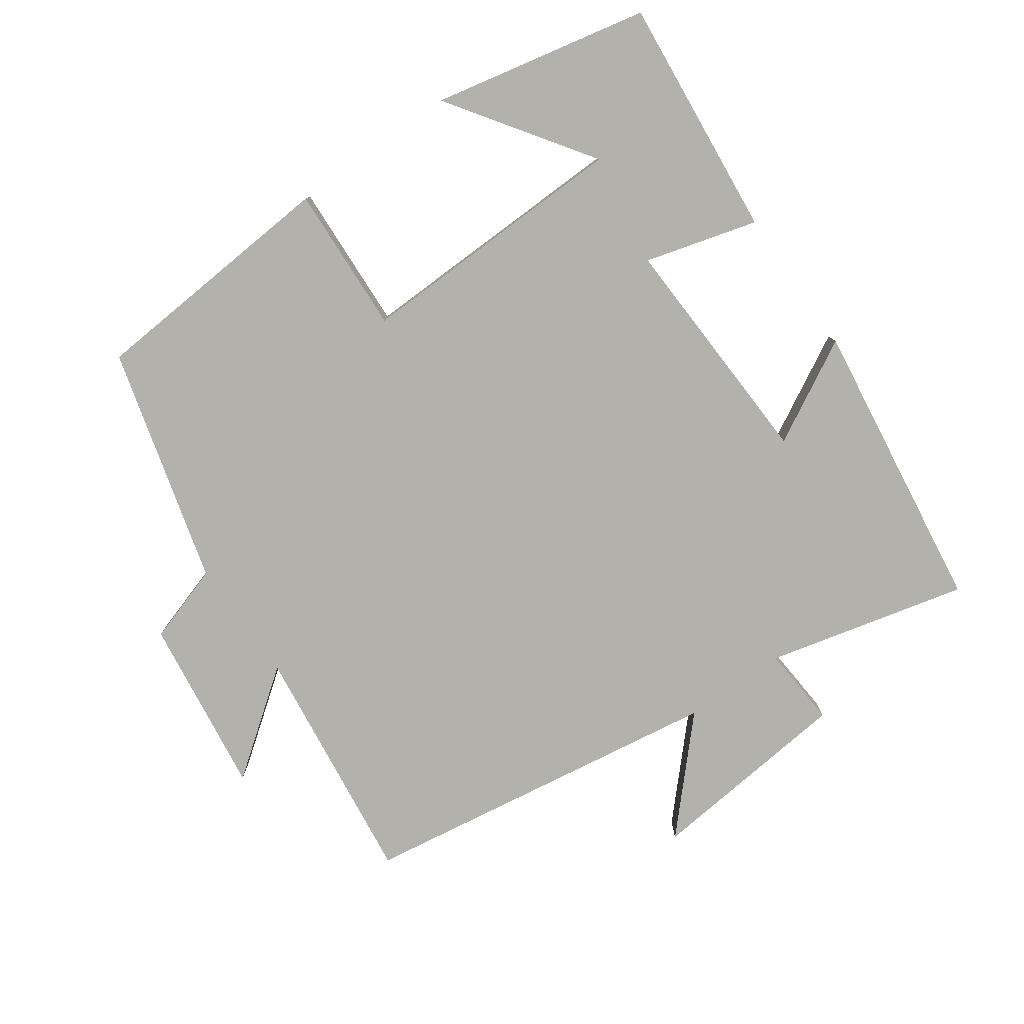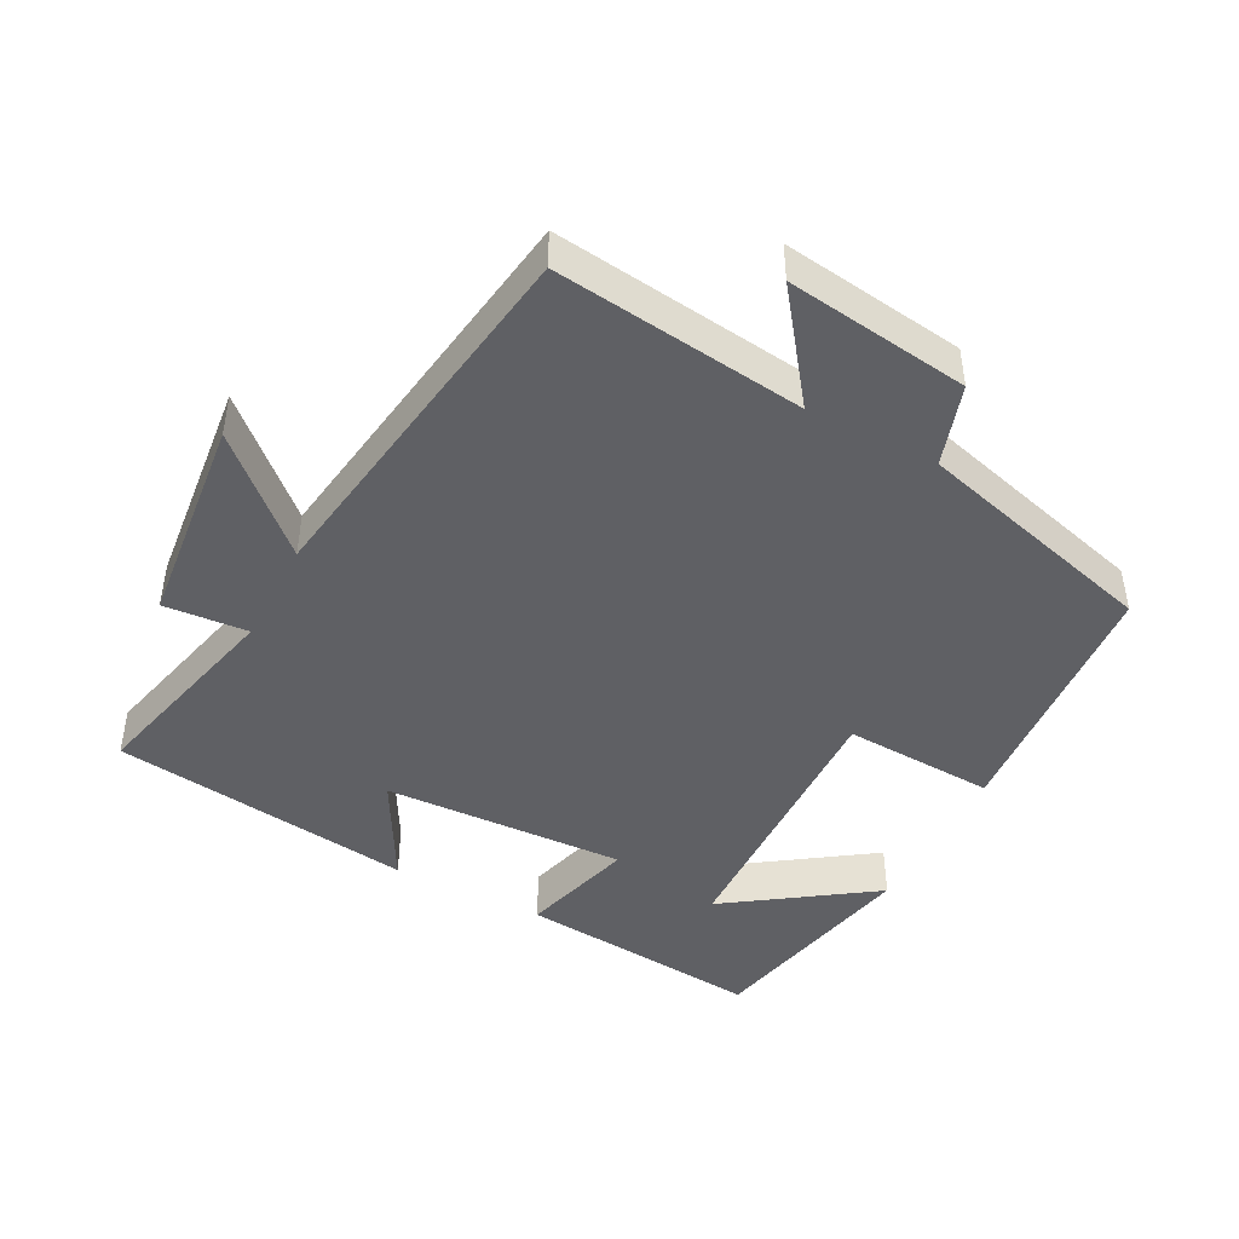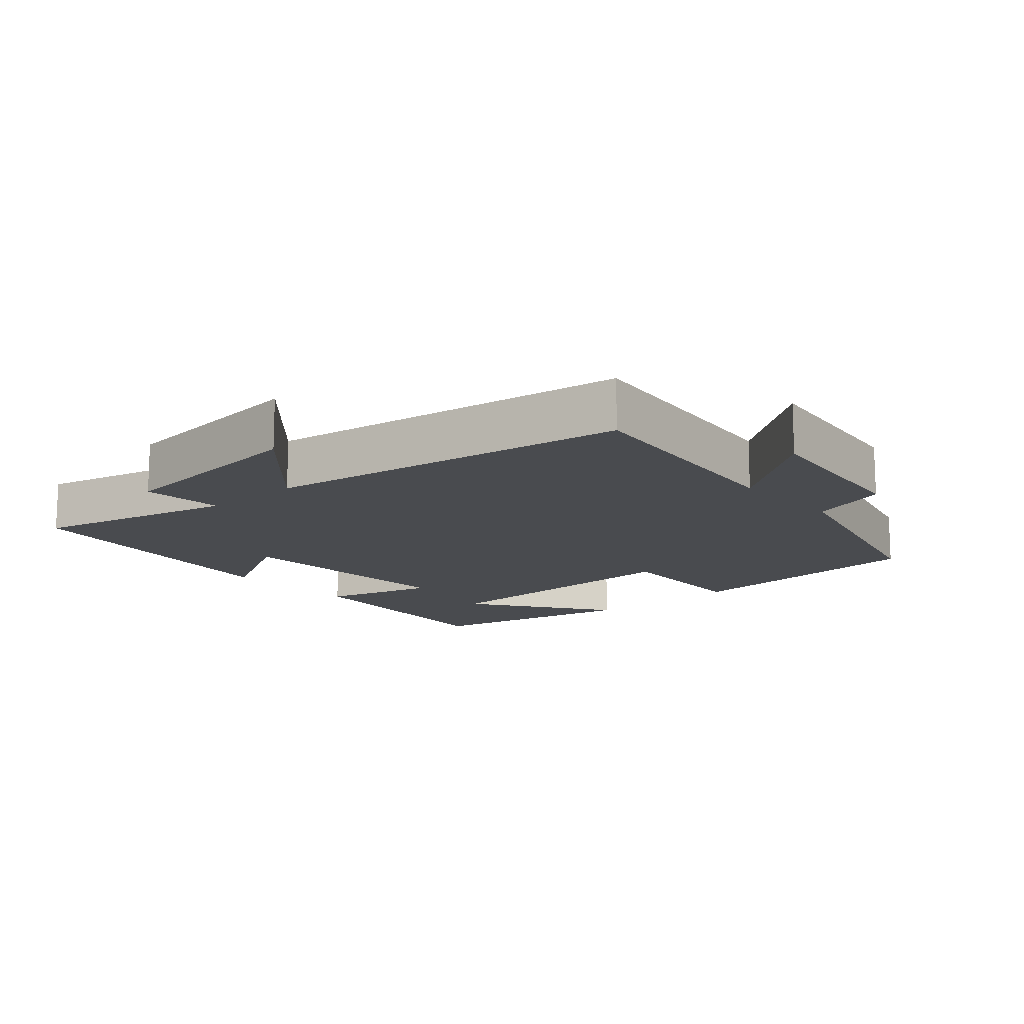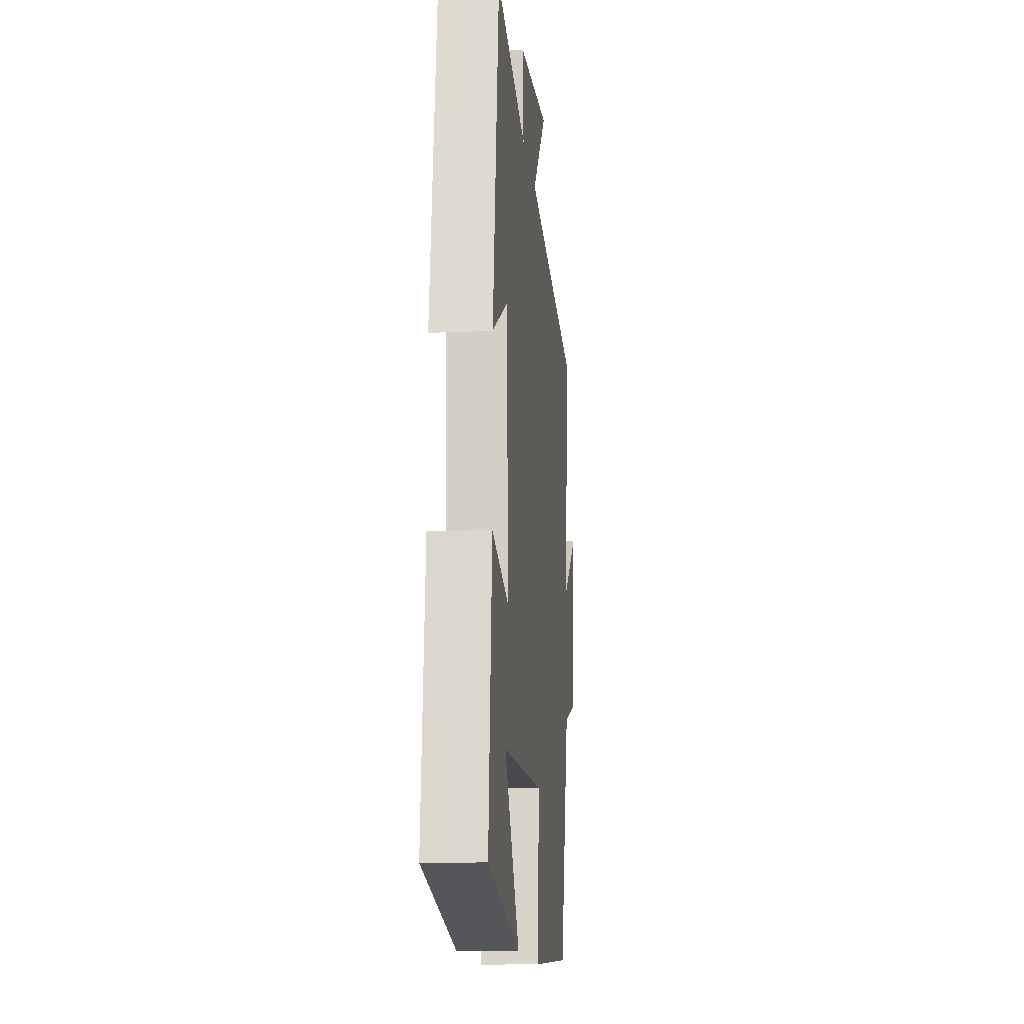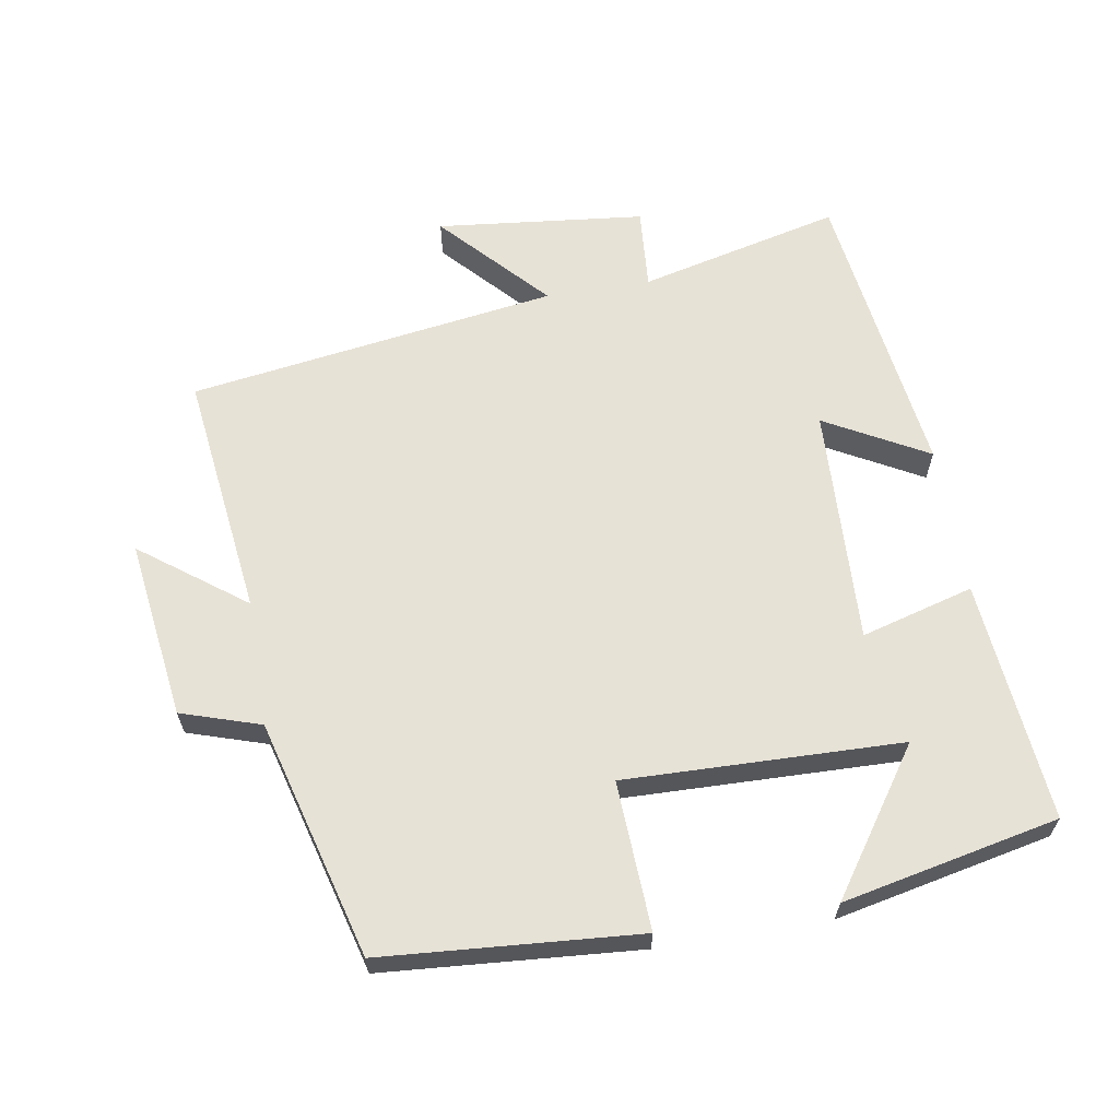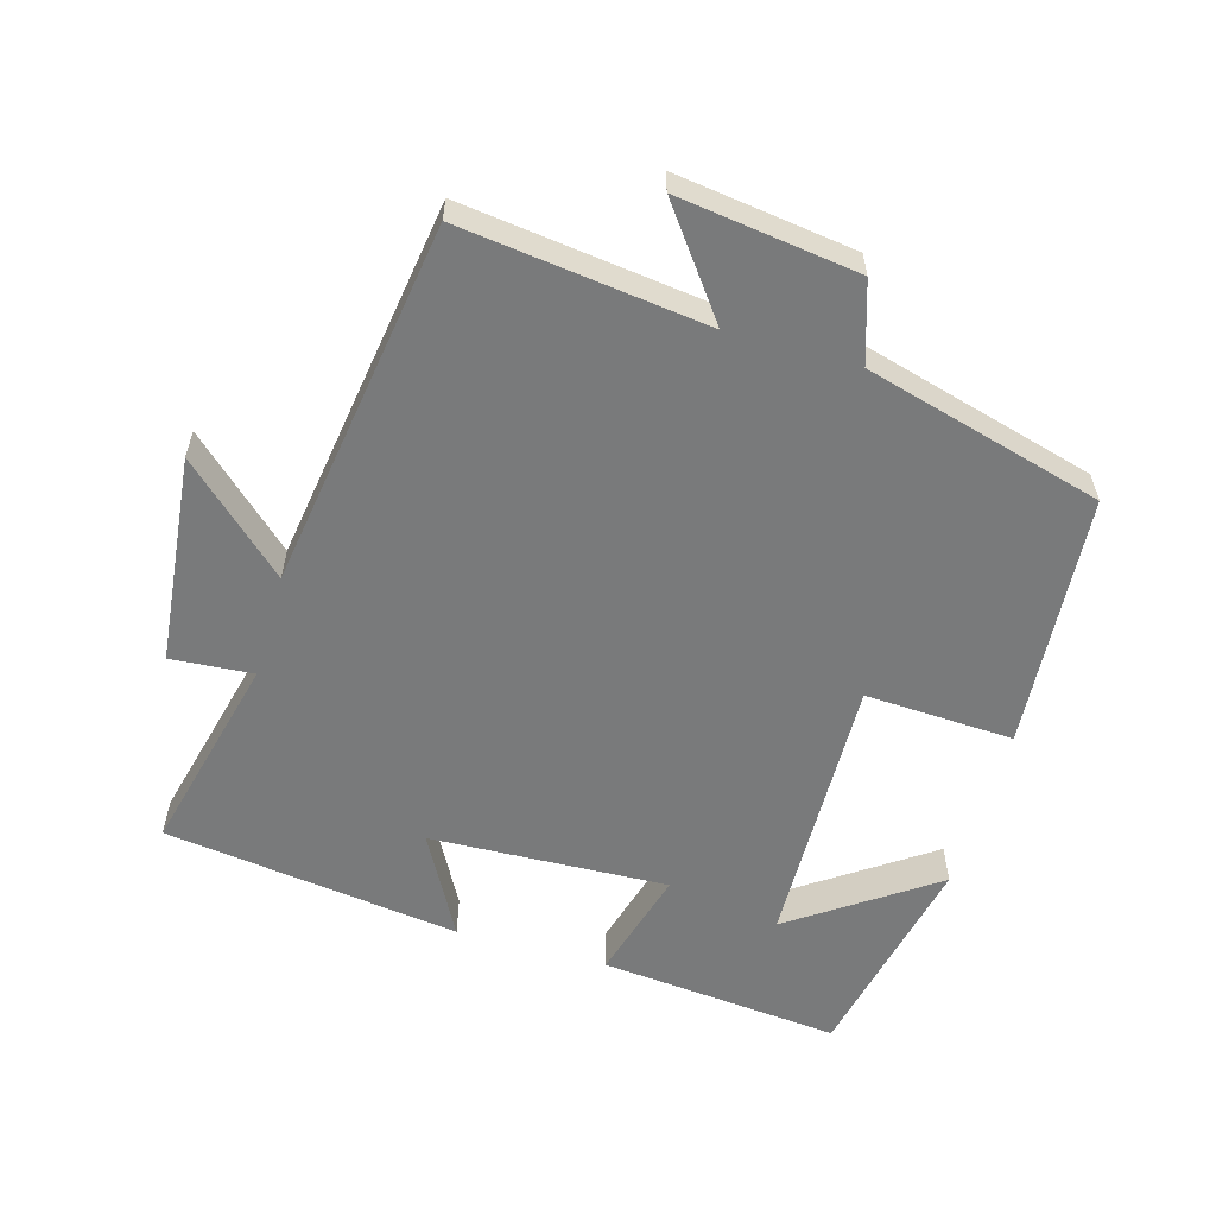
<metadata>
{"format":"obj","ext":"obj","renderer":"f3d","projection":"perspective","resolution":1024,"background":"white","views":[{"elev":-79.0,"azim":-144.7,"up":"+Y"},{"elev":-45.0,"azim":62.5,"up":"+Y"},{"elev":-13.9,"azim":41.7,"up":"+Y"},{"elev":-13.8,"azim":-84.3,"up":"+Z"},{"elev":63.1,"azim":170.6,"up":"+Y"},{"elev":-58.0,"azim":74.0,"up":"+Y"}]}
</metadata>
<code>
v 0.545 0.07 0.419
v 0.5 0.07 0.061
v 0.652 0.07 0.174
v 0.616 0.07 -0.088
v 0.5 0.07 -0.125
v 0.405 0.07 -0.472
v 0.031 0.07 -0.5
v 0.042 0.07 -0.283
v -0.362 0.07 -0.293
v -0.219 0.07 -0.5
v -0.534 0.07 -0.433
v -0.5 0.07 -0.081
v -0.336 0.07 -0.127
v -0.35 0.07 0.221
v -0.5 0.07 0.139
v -0.441 0.07 0.572
v -0.147 0.07 0.5
v -0.156 0.07 0.62
v 0.148 0.07 0.652
v 0.007 0.07 0.5
v 0.545 0 0.419
v 0.5 0 0.061
v 0.652 0 0.174
v 0.616 0 -0.088
v 0.5 0 -0.125
v 0.405 0 -0.472
v 0.031 0 -0.5
v 0.042 0 -0.283
v -0.362 0 -0.293
v -0.219 0 -0.5
v -0.534 0 -0.433
v -0.5 0 -0.081
v -0.336 0 -0.127
v -0.35 0 0.221
v -0.5 0 0.139
v -0.441 0 0.572
v -0.147 0 0.5
v -0.156 0 0.62
v 0.148 0 0.652
v 0.007 0 0.5
f 17 18 19 20
f 17 20 1 2
f 14 15 16 17
f 13 14 17 2
f 11 12 13
f 9 10 11
f 9 11 13
f 8 9 13 2
f 7 8 2
f 6 7 2
f 5 6 2
f 2 3 4 5
f 40 39 38 37
f 22 21 40 37
f 37 36 35 34
f 22 37 34 33
f 33 32 31
f 31 30 29
f 33 31 29
f 22 33 29 28
f 22 28 27
f 22 27 26
f 22 26 25
f 25 24 23 22
f 1 21 22 2
f 2 22 23 3
f 3 23 24 4
f 4 24 25 5
f 5 25 26 6
f 6 26 27 7
f 7 27 28 8
f 8 28 29 9
f 9 29 30 10
f 10 30 31 11
f 11 31 32 12
f 12 32 33 13
f 13 33 34 14
f 14 34 35 15
f 15 35 36 16
f 16 36 37 17
f 17 37 38 18
f 18 38 39 19
f 19 39 40 20
f 20 40 21 1

</code>
